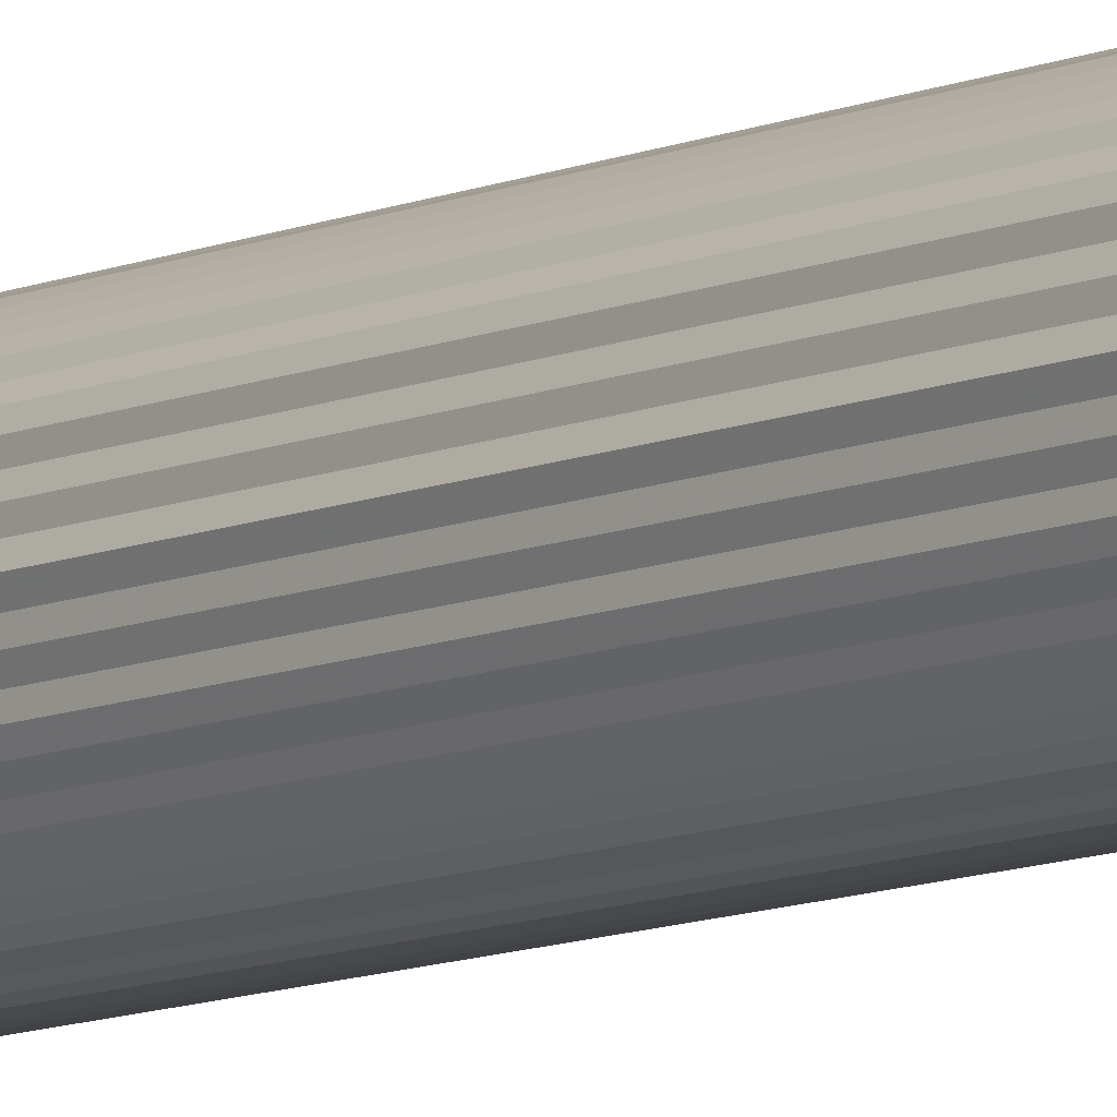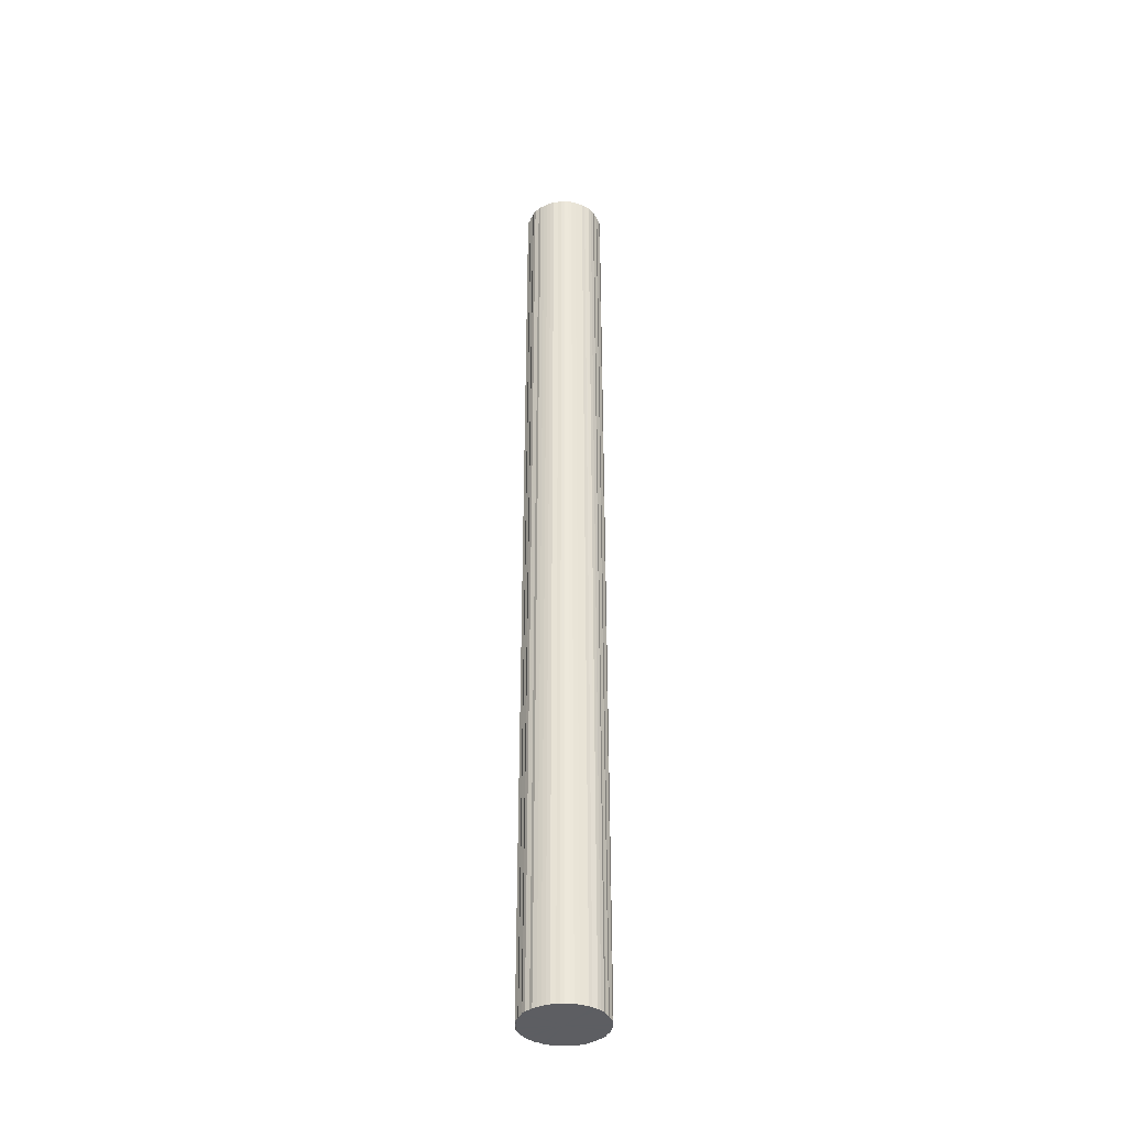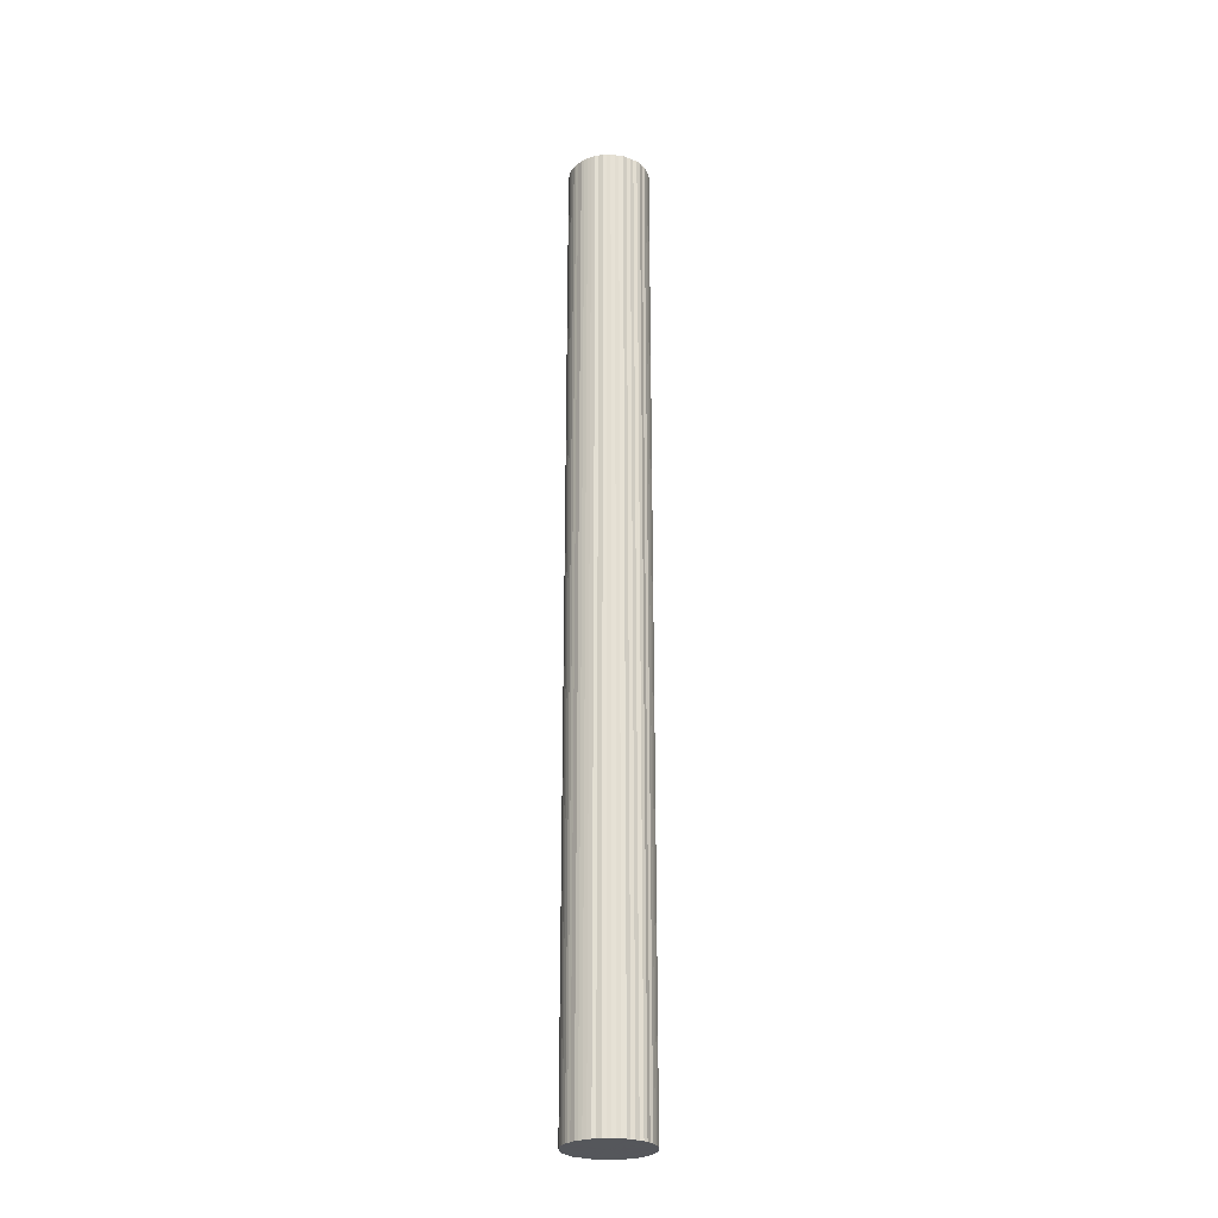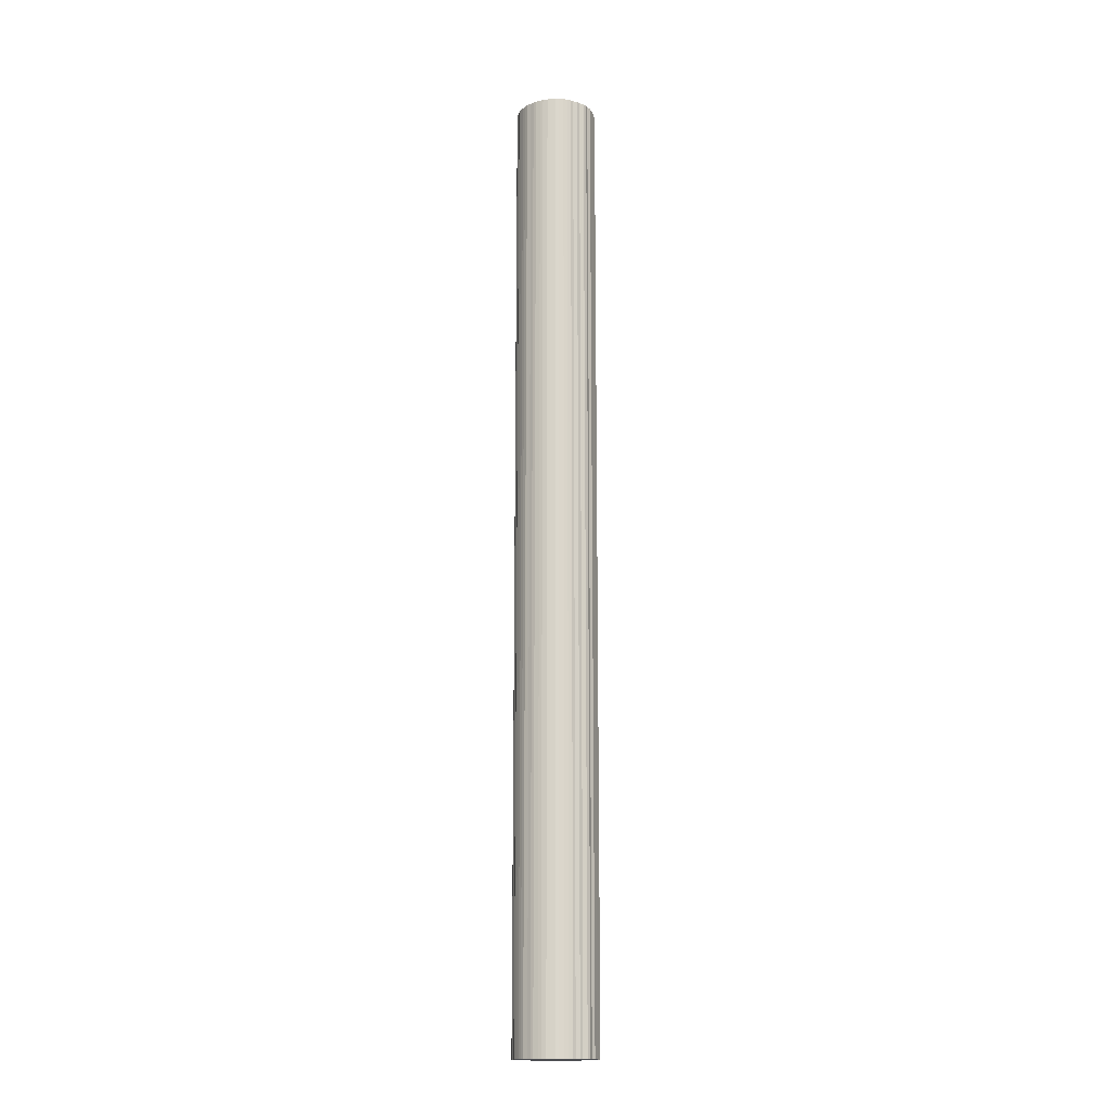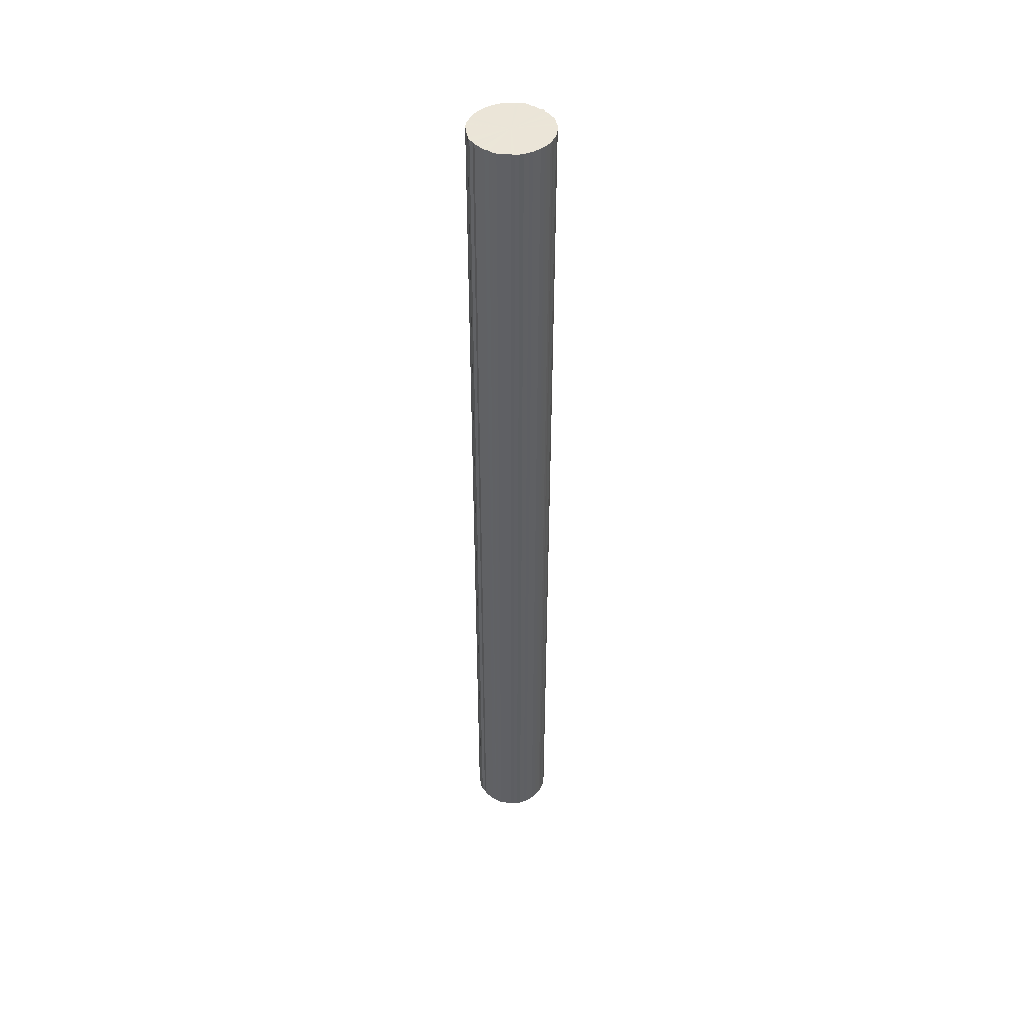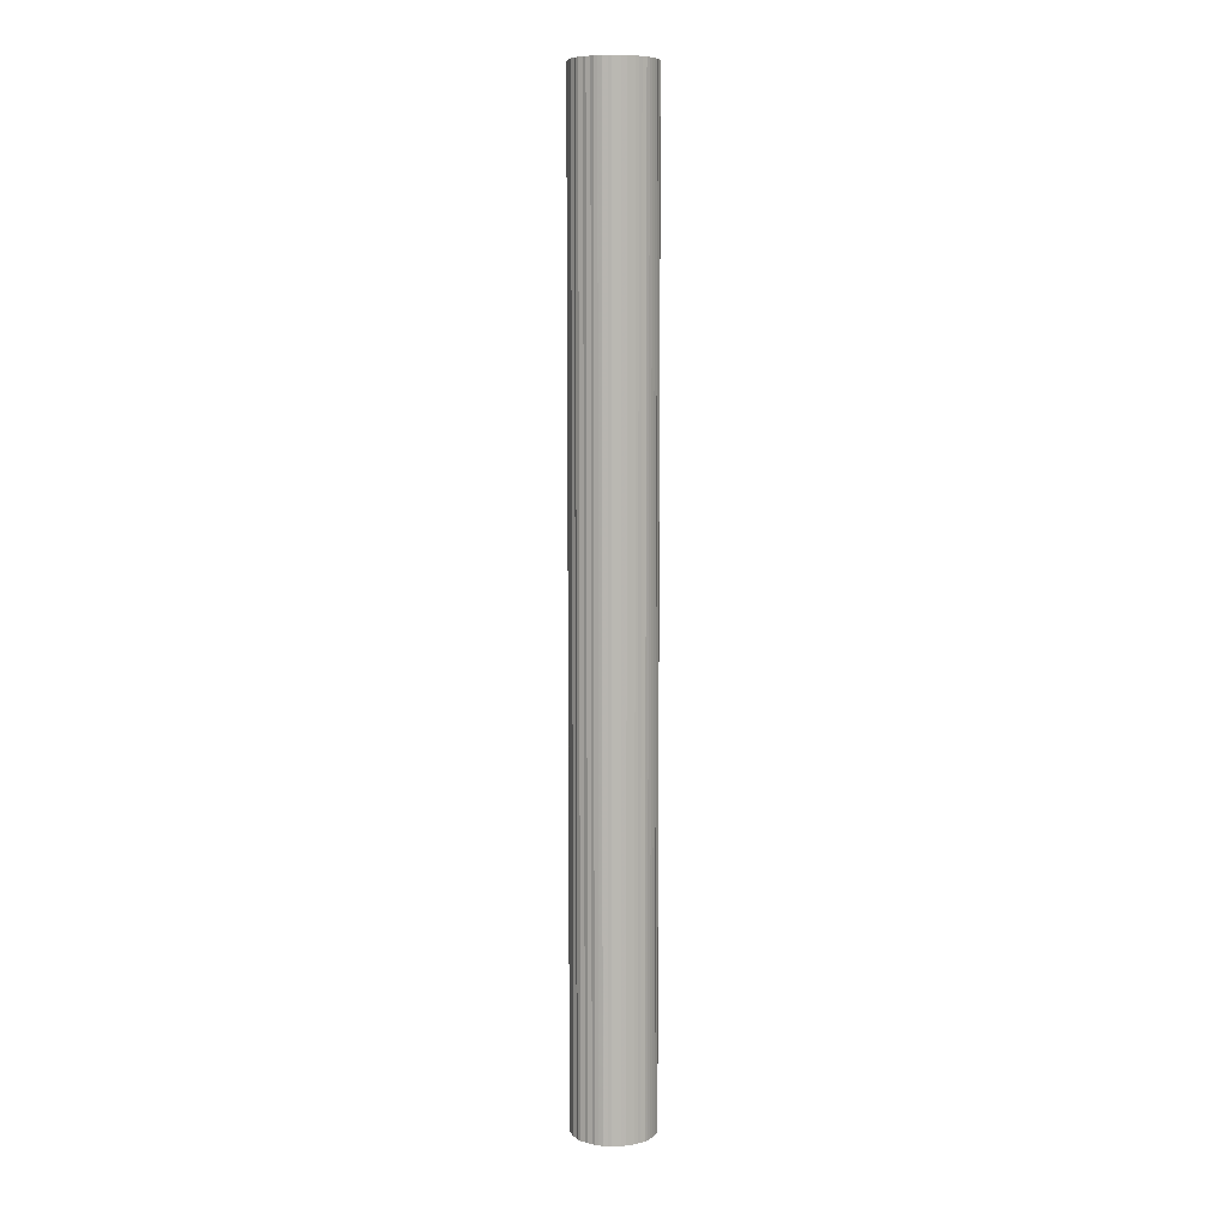
<metadata>
{"format":"obj","ext":"obj","renderer":"f3d","projection":"perspective","resolution":1024,"background":"white","views":[{"elev":-8.8,"azim":141.4,"up":"+Z"},{"elev":-38.3,"azim":168.8,"up":"+Y"},{"elev":-26.5,"azim":69.8,"up":"+Y"},{"elev":-16.1,"azim":-160.1,"up":"+Y"},{"elev":45.8,"azim":-45.9,"up":"+Y"},{"elev":7.9,"azim":-17.1,"up":"+Y"}]}
</metadata>
<code>
o 24568
v 2250 1865 7.504
v 2250 1865 7.479
v 2250 1871 7.504
v 2250 1865 7.454
v 2250 1871 7.479
v 2250 1865 7.529
v 2250 1871 7.529
v 2250 1865 7.429
v 2250 1871 7.454
v 2250 1865 7.554
v 2250 1871 7.554
v 2250 1865 7.405
v 2250 1871 7.429
v 2250 1865 7.579
v 2250 1871 7.579
v 2250 1865 7.383
v 2250 1871 7.405
v 2250 1865 7.603
v 2250 1871 7.603
v 2250 1865 7.361
v 2250 1871 7.383
v 2250 1865 7.625
v 2250 1871 7.625
v 2250 1865 7.341
v 2250 1871 7.361
v 2250 1865 7.647
v 2250 1871 7.647
v 2250 1865 7.322
v 2250 1871 7.341
v 2250 1865 7.667
v 2250 1871 7.667
v 2250 1865 7.305
v 2250 1871 7.322
v 2250 1865 7.686
v 2250 1871 7.686
v 2250 1865 7.291
v 2250 1871 7.305
v 2250 1865 7.703
v 2250 1871 7.703
v 2250 1865 7.278
v 2250 1871 7.291
v 2250 1865 7.717
v 2250 1871 7.717
v 2250 1865 7.268
v 2250 1871 7.278
v 2250 1865 7.73
v 2250 1871 7.73
v 2250 1865 7.259
v 2250 1871 7.268
v 2250 1865 7.74
v 2250 1871 7.74
v 2250 1865 7.254
v 2250 1871 7.259
v 2250 1865 7.749
v 2250 1871 7.749
v 2249 1865 7.251
v 2250 1871 7.254
v 2250 1865 7.754
v 2250 1871 7.754
v 2249 1865 7.25
v 2249 1871 7.251
v 2249 1865 7.757
v 2249 1871 7.757
v 2249 1865 7.252
v 2249 1871 7.25
v 2249 1865 7.758
v 2249 1871 7.758
v 2249 1865 7.256
v 2249 1871 7.252
v 2249 1865 7.756
v 2249 1871 7.756
v 2249 1865 7.263
v 2249 1871 7.256
v 2249 1865 7.752
v 2249 1871 7.752
v 2249 1865 7.272
v 2249 1871 7.263
v 2249 1865 7.745
v 2249 1871 7.745
v 2249 1865 7.284
v 2249 1871 7.272
v 2249 1865 7.736
v 2249 1871 7.736
v 2249 1865 7.298
v 2249 1871 7.284
v 2249 1865 7.724
v 2249 1871 7.724
v 2249 1865 7.314
v 2249 1871 7.298
v 2249 1865 7.71
v 2249 1871 7.71
v 2249 1865 7.331
v 2249 1871 7.314
v 2249 1865 7.694
v 2249 1871 7.694
v 2249 1865 7.351
v 2249 1871 7.331
v 2249 1865 7.677
v 2249 1871 7.677
v 2249 1865 7.372
v 2249 1871 7.351
v 2249 1865 7.657
v 2249 1871 7.657
v 2249 1865 7.394
v 2249 1871 7.372
v 2249 1865 7.636
v 2249 1871 7.636
v 2249 1865 7.417
v 2249 1871 7.394
v 2249 1865 7.614
v 2249 1871 7.614
v 2249 1865 7.441
v 2249 1871 7.417
v 2249 1865 7.591
v 2249 1871 7.591
v 2249 1865 7.466
v 2249 1871 7.441
v 2249 1865 7.567
v 2249 1871 7.567
v 2249 1865 7.491
v 2249 1871 7.466
v 2249 1865 7.542
v 2249 1871 7.542
v 2249 1865 7.517
v 2249 1871 7.491
v 2249 1871 7.517
v 2250 1871 7.504
v 2250 1865 7.479
v 2250 1871 7.479
v 2250 1865 7.454
v 2250 1871 7.454
v 2250 1871 7.529
v 2250 1865 7.504
v 2250 1871 7.554
v 2250 1865 7.529
v 2250 1865 7.429
v 2250 1871 7.429
v 2250 1871 7.579
v 2250 1865 7.554
v 2250 1871 7.603
v 2250 1865 7.579
v 2250 1865 7.405
v 2250 1871 7.405
v 2250 1871 7.625
v 2250 1865 7.603
v 2250 1871 7.647
v 2250 1865 7.625
v 2250 1865 7.383
v 2250 1871 7.383
v 2250 1871 7.667
v 2250 1865 7.647
v 2250 1871 7.686
v 2250 1865 7.667
v 2250 1865 7.361
v 2250 1871 7.361
v 2250 1871 7.703
v 2250 1865 7.686
v 2250 1871 7.717
v 2250 1865 7.703
v 2250 1865 7.341
v 2250 1871 7.341
v 2250 1871 7.73
v 2250 1865 7.717
v 2250 1871 7.74
v 2250 1865 7.73
v 2250 1865 7.322
v 2250 1871 7.322
v 2250 1871 7.749
v 2250 1865 7.74
v 2250 1871 7.754
v 2250 1865 7.749
v 2250 1865 7.305
v 2250 1871 7.305
v 2249 1871 7.757
v 2250 1865 7.754
v 2249 1871 7.758
v 2249 1865 7.757
v 2250 1865 7.291
v 2250 1871 7.291
v 2249 1871 7.756
v 2249 1865 7.758
v 2249 1871 7.752
v 2249 1865 7.756
v 2250 1865 7.278
v 2250 1871 7.278
v 2249 1871 7.745
v 2249 1865 7.752
v 2249 1871 7.736
v 2249 1865 7.745
v 2250 1865 7.268
v 2250 1871 7.268
v 2249 1871 7.724
v 2249 1865 7.736
v 2249 1871 7.71
v 2249 1865 7.724
v 2250 1865 7.259
v 2250 1871 7.259
v 2249 1871 7.694
v 2249 1865 7.71
v 2249 1871 7.677
v 2249 1865 7.694
v 2250 1865 7.254
v 2250 1871 7.254
v 2249 1871 7.657
v 2249 1865 7.677
v 2249 1871 7.636
v 2249 1865 7.657
v 2249 1865 7.251
v 2249 1871 7.251
v 2249 1871 7.614
v 2249 1865 7.636
v 2249 1871 7.591
v 2249 1865 7.614
v 2249 1865 7.25
v 2249 1871 7.25
v 2249 1871 7.567
v 2249 1865 7.591
v 2249 1871 7.542
v 2249 1865 7.567
v 2249 1865 7.252
v 2249 1871 7.252
v 2249 1871 7.517
v 2249 1865 7.542
v 2249 1871 7.491
v 2249 1865 7.517
v 2249 1865 7.256
v 2249 1871 7.256
v 2249 1871 7.466
v 2249 1865 7.491
v 2249 1871 7.441
v 2249 1865 7.466
v 2249 1865 7.263
v 2249 1871 7.263
v 2249 1871 7.417
v 2249 1865 7.441
v 2249 1871 7.394
v 2249 1865 7.417
v 2249 1865 7.272
v 2249 1871 7.272
v 2249 1871 7.372
v 2249 1865 7.394
v 2249 1871 7.351
v 2249 1865 7.372
v 2249 1865 7.284
v 2249 1871 7.284
v 2249 1871 7.331
v 2249 1865 7.351
v 2249 1871 7.314
v 2249 1865 7.331
v 2249 1865 7.298
v 2249 1871 7.298
v 2249 1865 7.314
v 2249 1865 7.504
v 2250 1865 7.479
v 2250 1865 7.504
v 2250 1865 7.454
v 2250 1865 7.529
v 2250 1865 7.429
v 2250 1865 7.554
v 2250 1865 7.405
v 2250 1865 7.579
v 2250 1865 7.383
v 2250 1865 7.603
v 2250 1865 7.361
v 2250 1865 7.625
v 2250 1865 7.341
v 2250 1865 7.647
v 2250 1865 7.322
v 2250 1865 7.667
v 2250 1865 7.305
v 2250 1865 7.686
v 2250 1865 7.291
v 2250 1865 7.703
v 2250 1865 7.278
v 2250 1865 7.717
v 2250 1865 7.268
v 2250 1865 7.73
v 2250 1865 7.259
v 2250 1865 7.74
v 2250 1865 7.254
v 2250 1865 7.749
v 2249 1865 7.251
v 2250 1865 7.754
v 2249 1865 7.25
v 2249 1865 7.757
v 2249 1865 7.252
v 2249 1865 7.758
v 2249 1865 7.256
v 2249 1865 7.756
v 2249 1865 7.263
v 2249 1865 7.752
v 2249 1865 7.272
v 2249 1865 7.745
v 2249 1865 7.284
v 2249 1865 7.736
v 2249 1865 7.298
v 2249 1865 7.724
v 2249 1865 7.314
v 2249 1865 7.71
v 2249 1865 7.331
v 2249 1865 7.694
v 2249 1865 7.351
v 2249 1865 7.677
v 2249 1865 7.372
v 2249 1865 7.657
v 2249 1865 7.394
v 2249 1865 7.636
v 2249 1865 7.417
v 2249 1865 7.614
v 2249 1865 7.441
v 2249 1865 7.591
v 2249 1865 7.466
v 2249 1865 7.567
v 2249 1865 7.491
v 2249 1865 7.542
v 2249 1865 7.517
v 2249 1871 7.504
v 2250 1871 7.504
v 2250 1871 7.479
v 2250 1871 7.529
v 2250 1871 7.454
v 2250 1871 7.554
v 2250 1871 7.429
v 2250 1871 7.579
v 2250 1871 7.405
v 2250 1871 7.603
v 2250 1871 7.383
v 2250 1871 7.625
v 2250 1871 7.361
v 2250 1871 7.647
v 2250 1871 7.341
v 2250 1871 7.667
v 2250 1871 7.322
v 2250 1871 7.686
v 2250 1871 7.305
v 2250 1871 7.703
v 2250 1871 7.291
v 2250 1871 7.717
v 2250 1871 7.278
v 2250 1871 7.73
v 2250 1871 7.268
v 2250 1871 7.74
v 2250 1871 7.259
v 2250 1871 7.749
v 2250 1871 7.254
v 2250 1871 7.754
v 2249 1871 7.251
v 2249 1871 7.757
v 2249 1871 7.25
v 2249 1871 7.758
v 2249 1871 7.252
v 2249 1871 7.756
v 2249 1871 7.256
v 2249 1871 7.752
v 2249 1871 7.263
v 2249 1871 7.745
v 2249 1871 7.272
v 2249 1871 7.736
v 2249 1871 7.284
v 2249 1871 7.724
v 2249 1871 7.298
v 2249 1871 7.71
v 2249 1871 7.314
v 2249 1871 7.694
v 2249 1871 7.331
v 2249 1871 7.677
v 2249 1871 7.351
v 2249 1871 7.657
v 2249 1871 7.372
v 2249 1871 7.636
v 2249 1871 7.394
v 2249 1871 7.614
v 2249 1871 7.417
v 2249 1871 7.591
v 2249 1871 7.441
v 2249 1871 7.567
v 2249 1871 7.466
v 2249 1871 7.542
v 2249 1871 7.491
v 2249 1871 7.517
f 1 2 3
f 2 4 5
f 6 1 7
f 4 8 9
f 10 6 11
f 8 12 13
f 14 10 15
f 12 16 17
f 18 14 19
f 16 20 21
f 22 18 23
f 20 24 25
f 26 22 27
f 24 28 29
f 30 26 31
f 28 32 33
f 34 30 35
f 32 36 37
f 38 34 39
f 36 40 41
f 42 38 43
f 40 44 45
f 46 42 47
f 44 48 49
f 50 46 51
f 48 52 53
f 54 50 55
f 52 56 57
f 58 54 59
f 56 60 61
f 62 58 63
f 60 64 65
f 66 62 67
f 64 68 69
f 70 66 71
f 68 72 73
f 74 70 75
f 72 76 77
f 78 74 79
f 76 80 81
f 82 78 83
f 80 84 85
f 86 82 87
f 84 88 89
f 90 86 91
f 88 92 93
f 94 90 95
f 92 96 97
f 98 94 99
f 96 100 101
f 102 98 103
f 100 104 105
f 106 102 107
f 104 108 109
f 110 106 111
f 108 112 113
f 114 110 115
f 112 116 117
f 118 114 119
f 116 120 121
f 122 118 123
f 120 124 125
f 124 122 126
f 127 128 129
f 129 130 131
f 132 133 127
f 134 135 132
f 131 136 137
f 138 139 134
f 140 141 138
f 137 142 143
f 144 145 140
f 146 147 144
f 143 148 149
f 150 151 146
f 152 153 150
f 149 154 155
f 156 157 152
f 158 159 156
f 155 160 161
f 162 163 158
f 164 165 162
f 161 166 167
f 168 169 164
f 170 171 168
f 167 172 173
f 174 175 170
f 176 177 174
f 173 178 179
f 180 181 176
f 182 183 180
f 179 184 185
f 186 187 182
f 188 189 186
f 185 190 191
f 192 193 188
f 194 195 192
f 191 196 197
f 198 199 194
f 200 201 198
f 197 202 203
f 204 205 200
f 206 207 204
f 203 208 209
f 210 211 206
f 212 213 210
f 209 214 215
f 216 217 212
f 218 219 216
f 215 220 221
f 222 223 218
f 224 225 222
f 221 226 227
f 228 229 224
f 230 231 228
f 227 232 233
f 234 235 230
f 236 237 234
f 233 238 239
f 240 241 236
f 242 243 240
f 239 244 245
f 246 247 242
f 248 249 246
f 245 250 251
f 251 252 248
f 253 254 255
f 253 256 254
f 253 255 257
f 253 258 256
f 253 257 259
f 253 260 258
f 253 259 261
f 253 262 260
f 253 261 263
f 253 264 262
f 253 263 265
f 253 266 264
f 253 265 267
f 253 268 266
f 253 267 269
f 253 270 268
f 253 269 271
f 253 272 270
f 253 271 273
f 253 274 272
f 253 273 275
f 253 276 274
f 253 275 277
f 253 278 276
f 253 277 279
f 253 280 278
f 253 279 281
f 253 282 280
f 253 281 283
f 253 284 282
f 253 283 285
f 253 286 284
f 253 285 287
f 253 288 286
f 253 287 289
f 253 290 288
f 253 289 291
f 253 292 290
f 253 291 293
f 253 294 292
f 253 293 295
f 253 296 294
f 253 295 297
f 253 298 296
f 253 297 299
f 253 300 298
f 253 299 301
f 253 302 300
f 253 301 303
f 253 304 302
f 253 303 305
f 253 306 304
f 253 305 307
f 253 308 306
f 253 307 309
f 253 310 308
f 253 309 311
f 253 312 310
f 253 311 313
f 253 314 312
f 253 313 315
f 253 316 314
f 253 315 316
f 317 318 319
f 317 320 318
f 317 319 321
f 317 322 320
f 317 321 323
f 317 324 322
f 317 323 325
f 317 326 324
f 317 325 327
f 317 328 326
f 317 327 329
f 317 330 328
f 317 329 331
f 317 332 330
f 317 331 333
f 317 334 332
f 317 333 335
f 317 336 334
f 317 335 337
f 317 338 336
f 317 337 339
f 317 340 338
f 317 339 341
f 317 342 340
f 317 341 343
f 317 344 342
f 317 343 345
f 317 346 344
f 317 345 347
f 317 348 346
f 317 347 349
f 317 350 348
f 317 349 351
f 317 352 350
f 317 351 353
f 317 354 352
f 317 353 355
f 317 356 354
f 317 355 357
f 317 358 356
f 317 357 359
f 317 360 358
f 317 359 361
f 317 362 360
f 317 361 363
f 317 364 362
f 317 363 365
f 317 366 364
f 317 365 367
f 317 368 366
f 317 367 369
f 317 370 368
f 317 369 371
f 317 372 370
f 317 371 373
f 317 374 372
f 317 373 375
f 317 376 374
f 317 375 377
f 317 378 376
f 317 377 379
f 317 380 378
f 317 379 380

</code>
